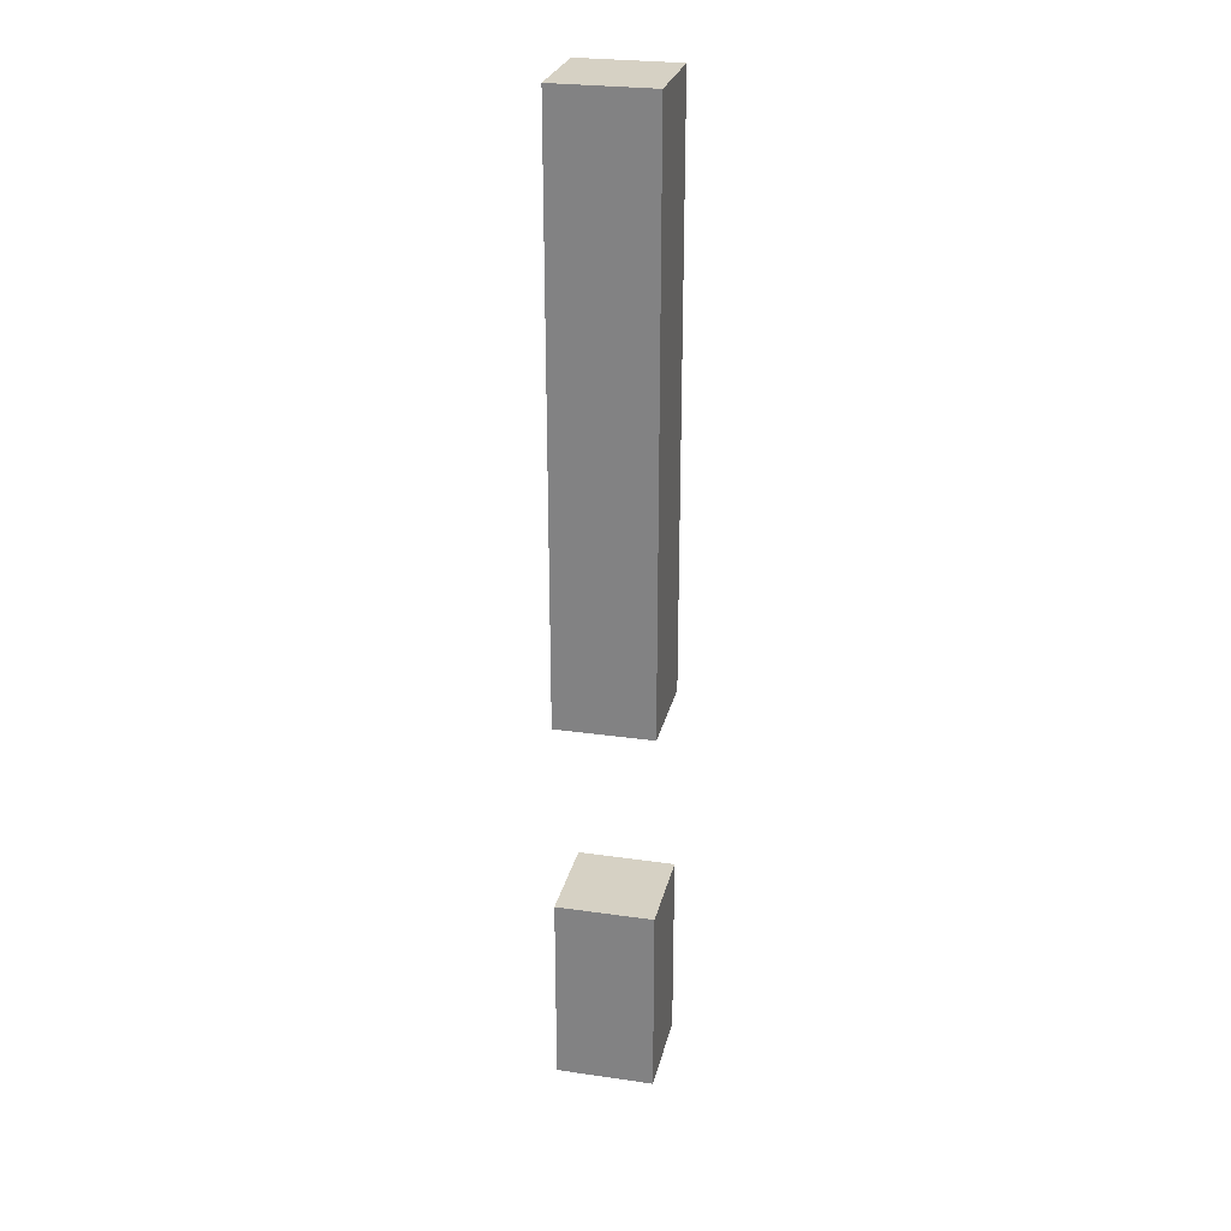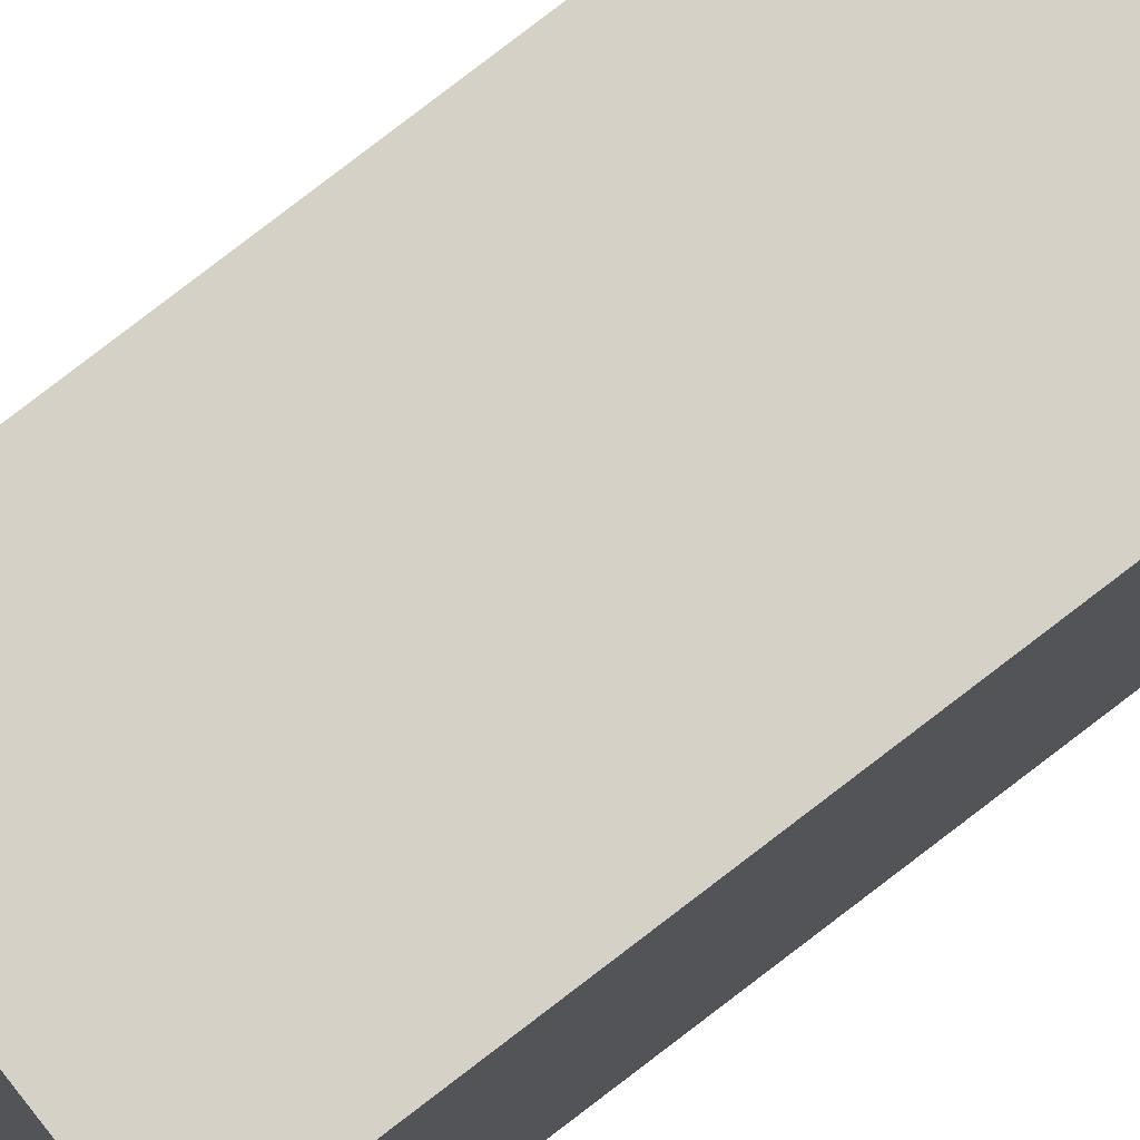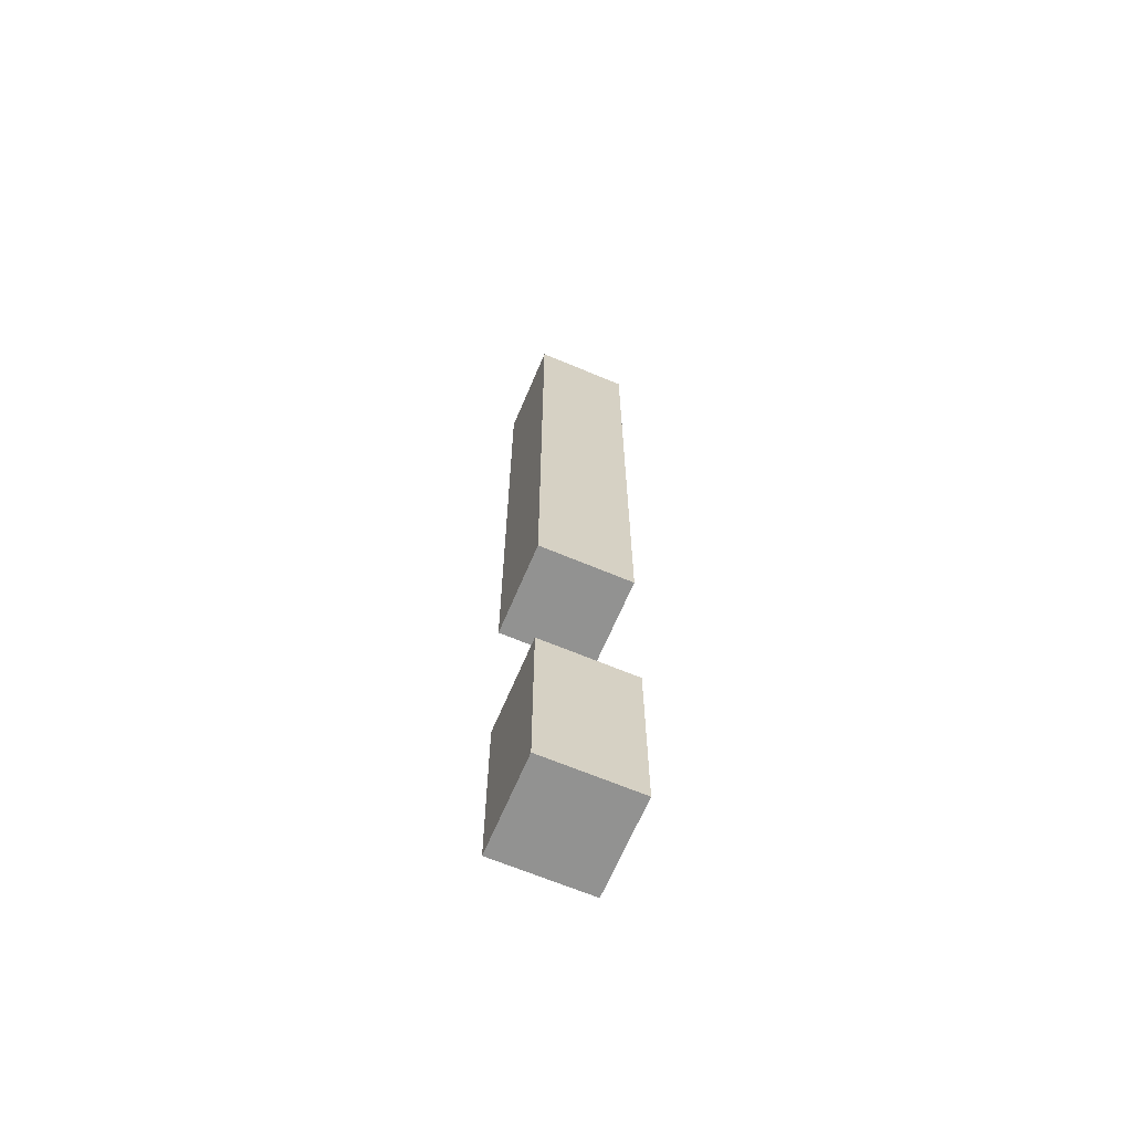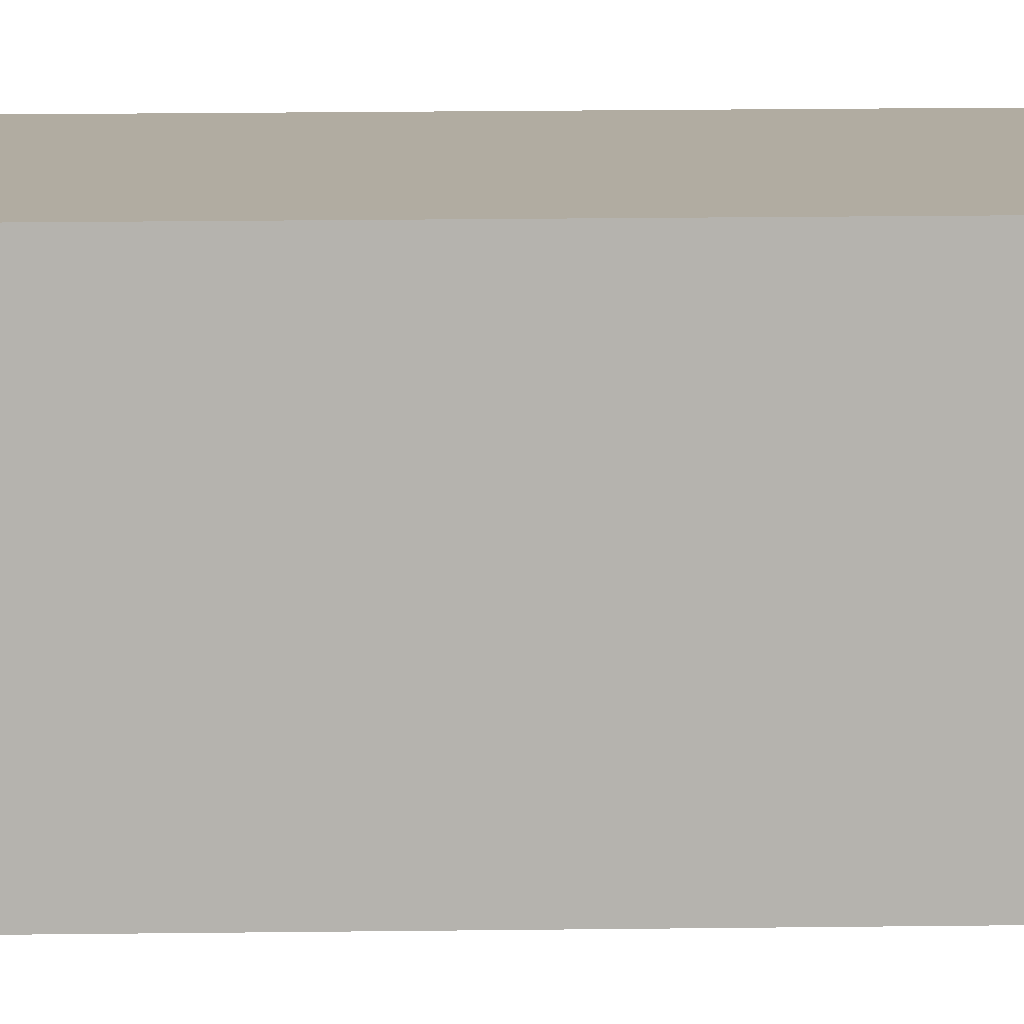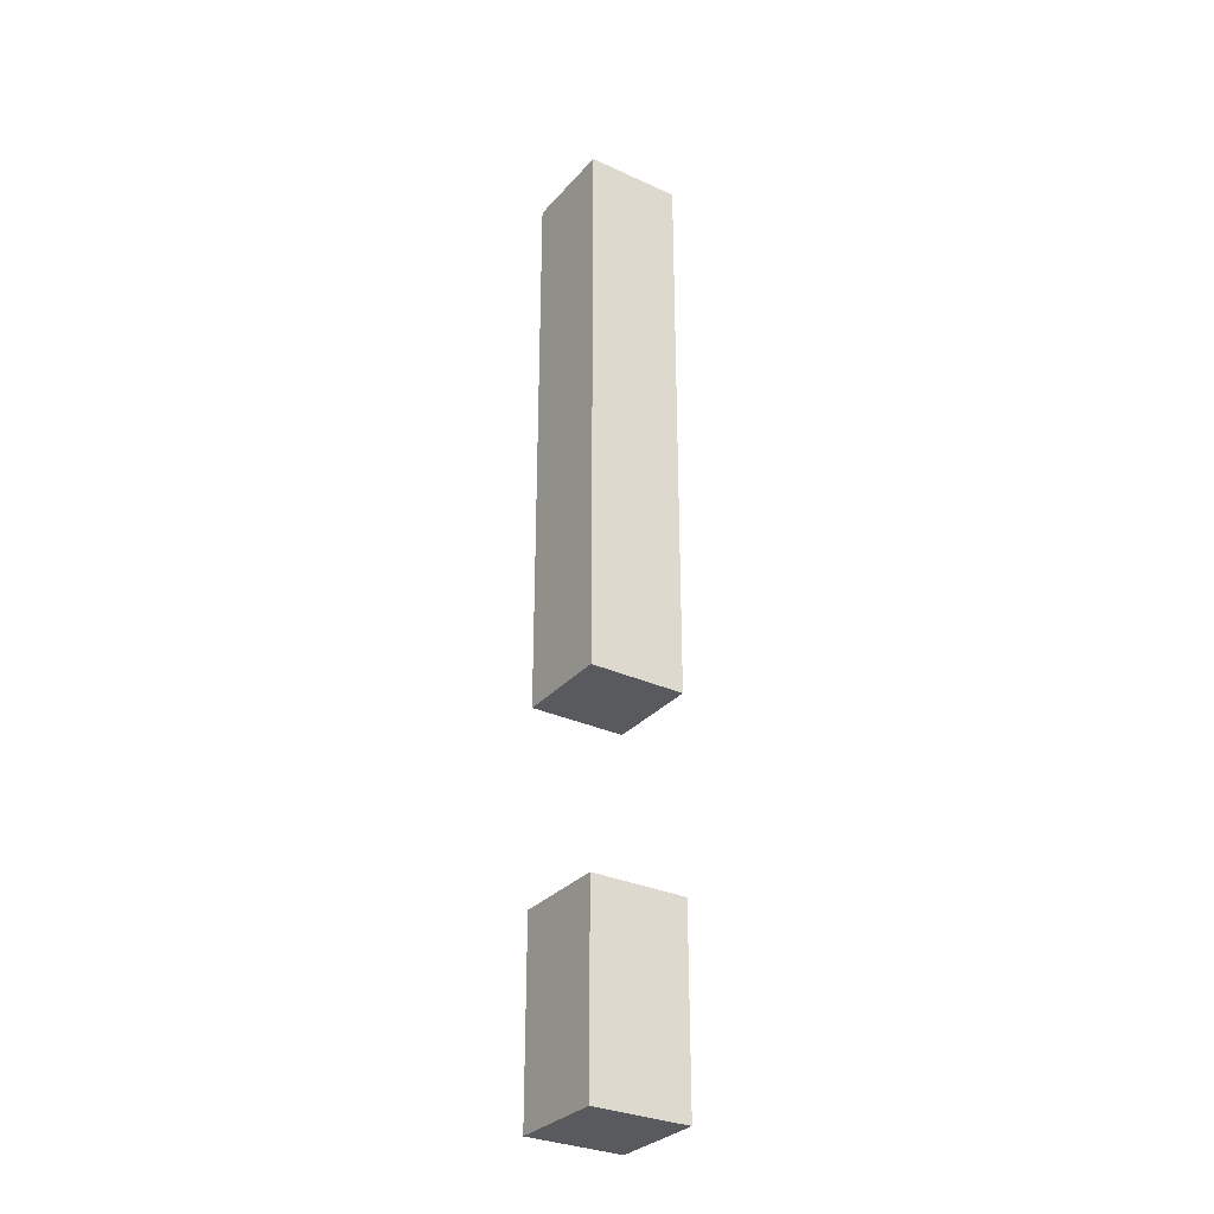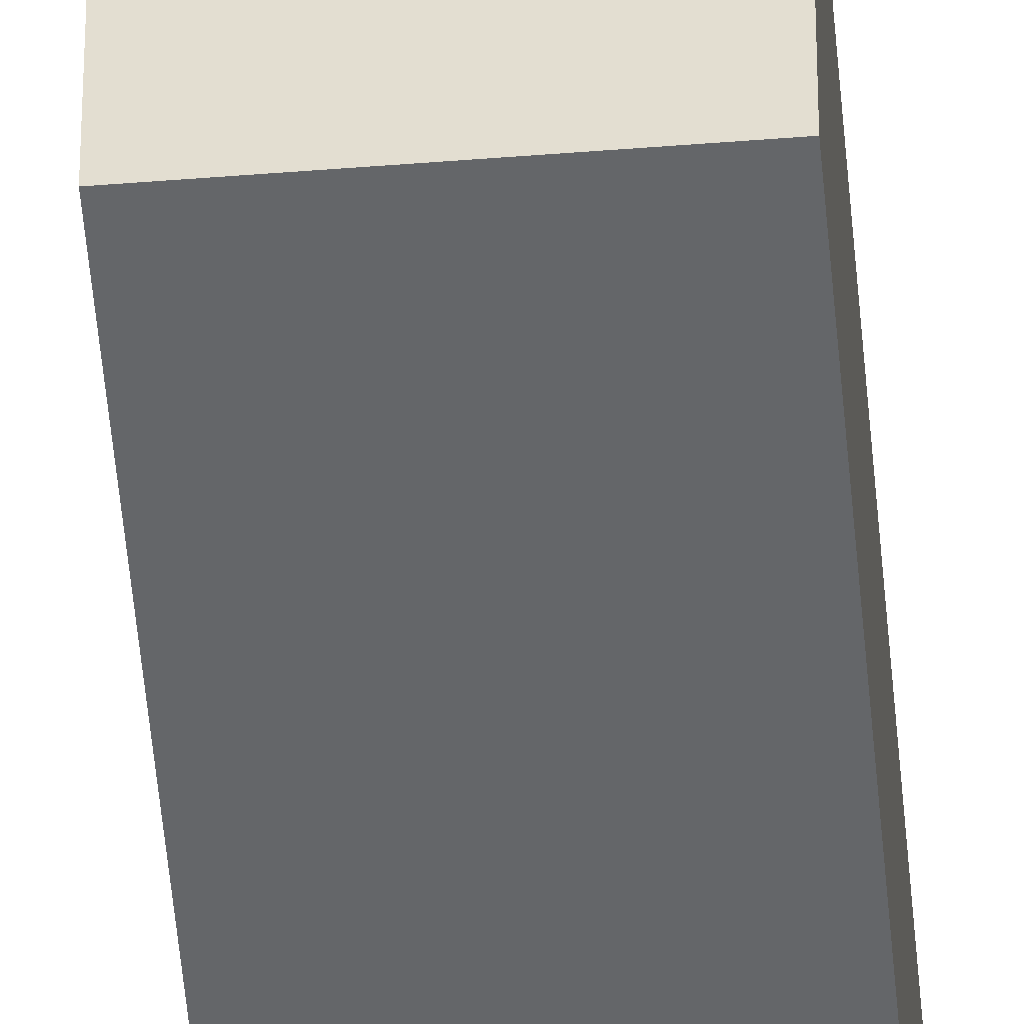
<metadata>
{"format":"obj","ext":"obj","renderer":"f3d","projection":"perspective","resolution":1024,"background":"white","views":[{"elev":26.6,"azim":-167.3,"up":"+Z"},{"elev":78.8,"azim":-127.6,"up":"+Y"},{"elev":-66.2,"azim":-112.9,"up":"+Z"},{"elev":10.2,"azim":-92.6,"up":"+Y"},{"elev":-30.7,"azim":56.6,"up":"+Z"},{"elev":-51.7,"azim":-175.1,"up":"+Y"}]}
</metadata>
<code>
o MeteorSlicer_Fire4
v -0.05 -0.05 0.5
v -0.05 -0.05 -0.1
v -0.05 -0.05 -0.3
v -0.05 -0.05 -0.5
v -0.05 0.05 0.5
v -0.05 0.05 -0.1
v -0.05 0.05 -0.3
v -0.05 0.05 -0.5
v 0.05 -0.05 0.5
v 0.05 -0.05 -0.1
v 0.05 -0.05 -0.3
v 0.05 -0.05 -0.5
v 0.05 0.05 0.5
v 0.05 0.05 -0.1
v 0.05 0.05 -0.3
v 0.05 0.05 -0.5
v -0.05 -0.05 0.5
v -0.05 0.05 0.5
v 0.05 -0.05 0.5
v 0.05 0.05 0.5
v -0.05 -0.05 -0.3
v -0.05 0.05 -0.3
v 0.05 -0.05 -0.3
v 0.05 0.05 -0.3
v -0.05 -0.05 -0.1
v -0.05 0.05 -0.1
v 0.05 -0.05 -0.1
v 0.05 0.05 -0.1
v -0.05 -0.05 -0.5
v -0.05 0.05 -0.5
v 0.05 -0.05 -0.5
v 0.05 0.05 -0.5
v -0.05 -0.05 0.5
v 0.05 -0.05 0.5
v -0.05 -0.05 -0.1
v 0.05 -0.05 -0.1
v -0.05 -0.05 -0.3
v 0.05 -0.05 -0.3
v -0.05 -0.05 -0.5
v 0.05 -0.05 -0.5
v -0.05 0.05 0.5
v 0.05 0.05 0.5
v -0.05 0.05 -0.1
v 0.05 0.05 -0.1
v -0.05 0.05 -0.3
v 0.05 0.05 -0.3
v -0.05 0.05 -0.5
v 0.05 0.05 -0.5
f 5 2 1
f 6 2 5
f 7 4 3
f 8 4 7
f 9 10 13
f 13 10 14
f 11 12 15
f 15 12 16
f 19 18 17
f 20 18 19
f 23 22 21
f 24 22 23
f 25 26 27
f 27 26 28
f 29 30 31
f 31 30 32
f 35 34 33
f 36 34 35
f 39 38 37
f 40 38 39
f 41 42 43
f 43 42 44
f 45 46 47
f 47 46 48

</code>
